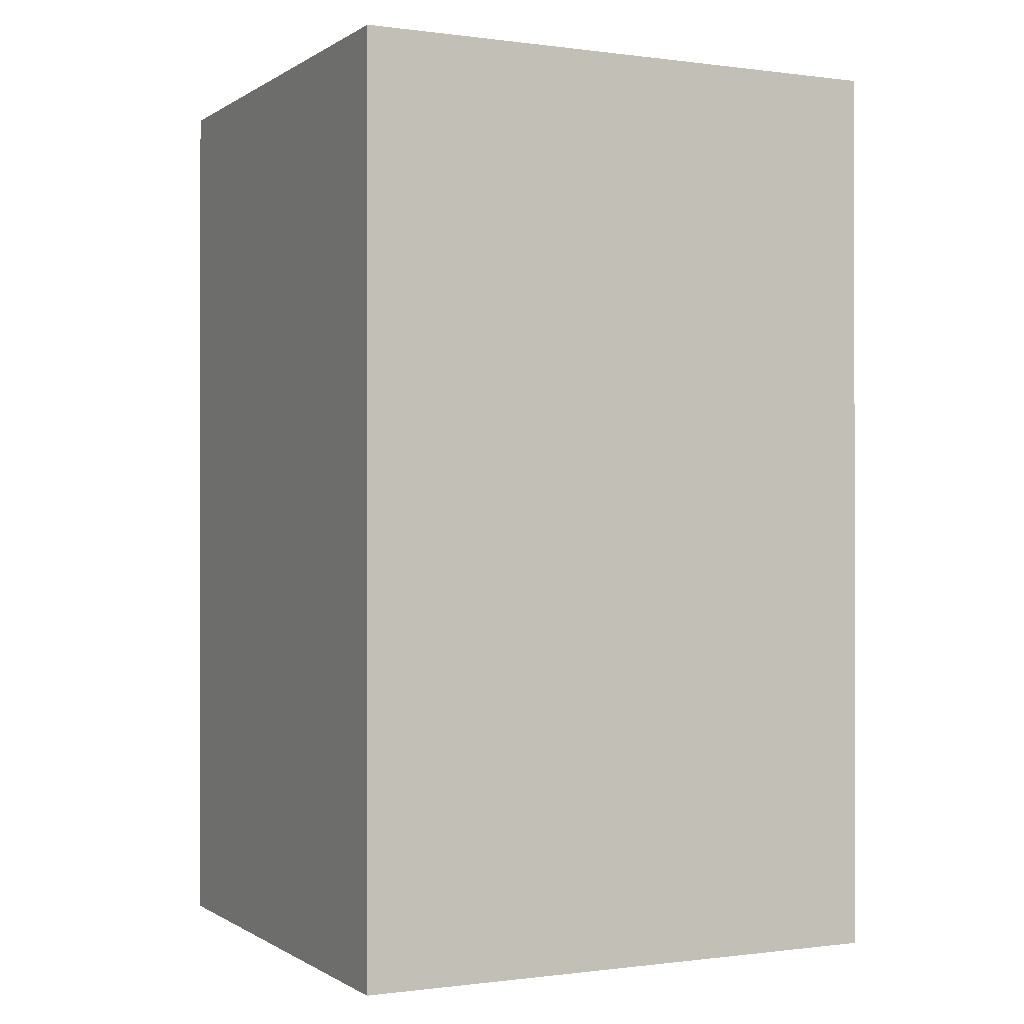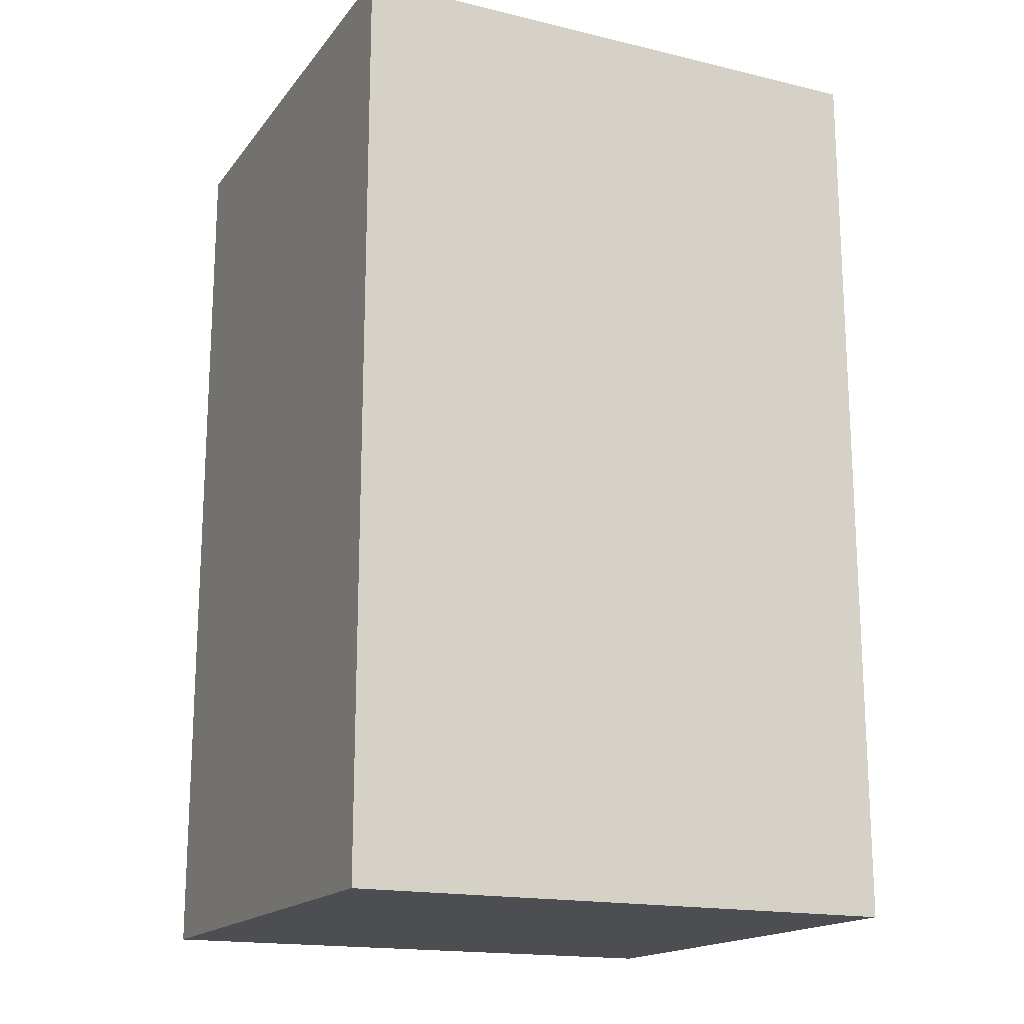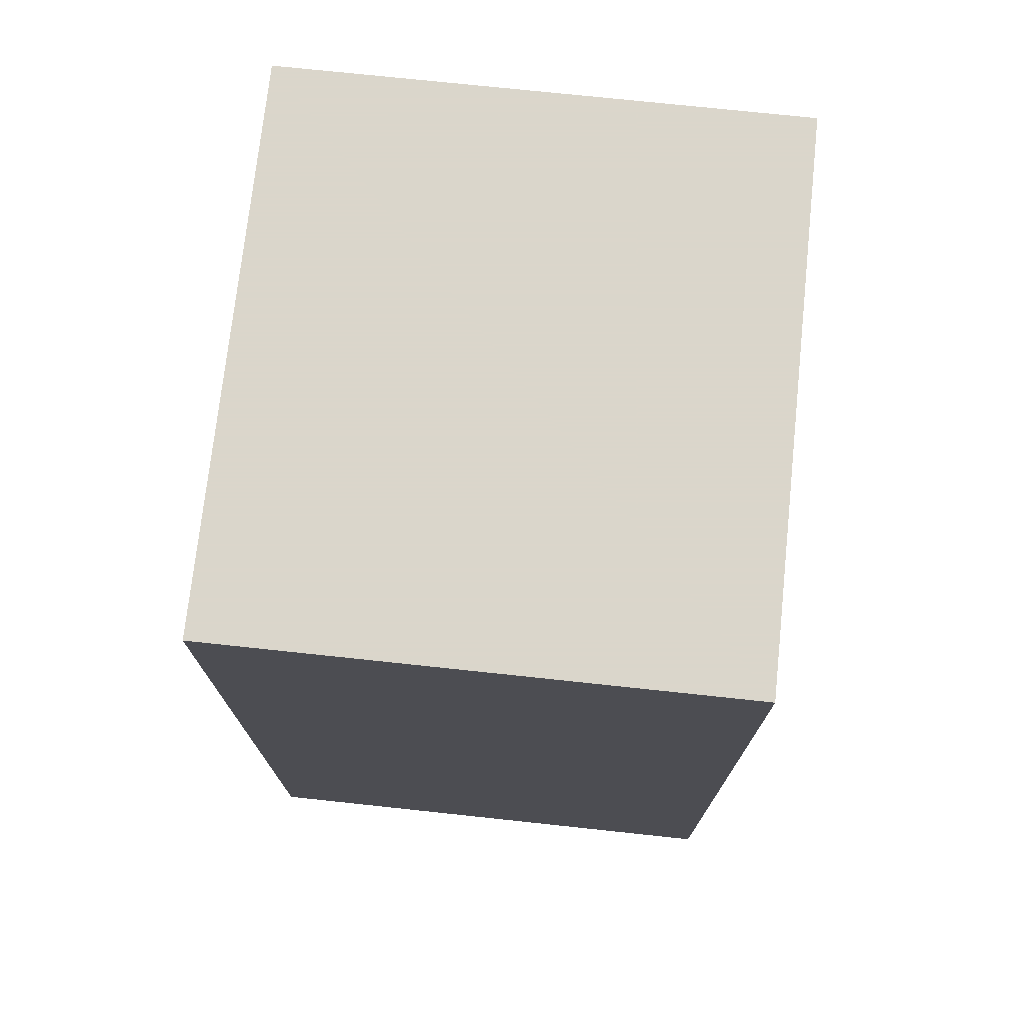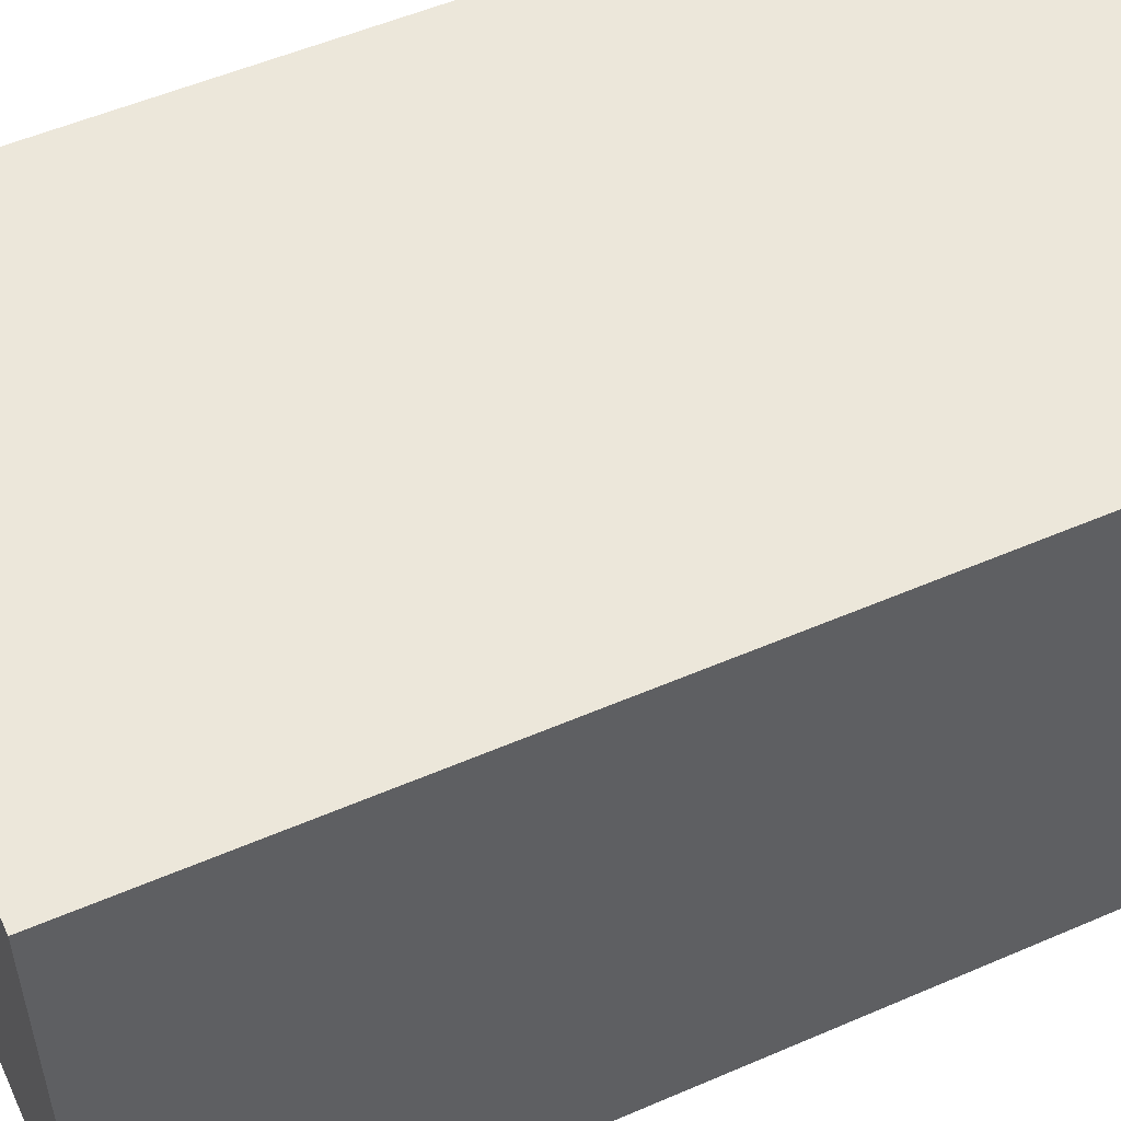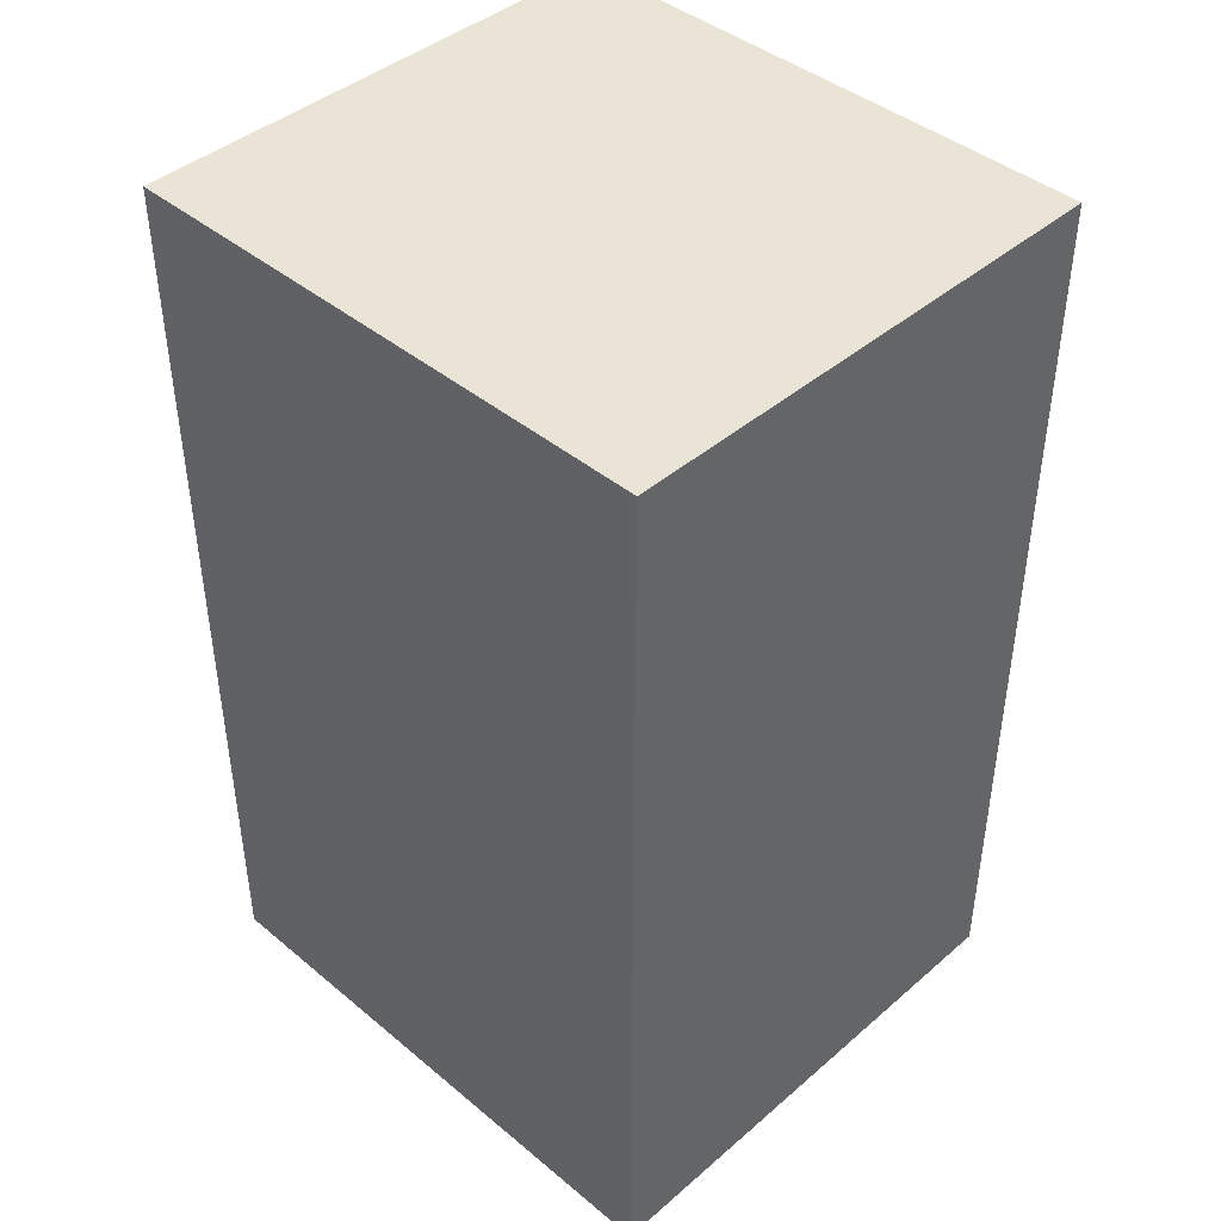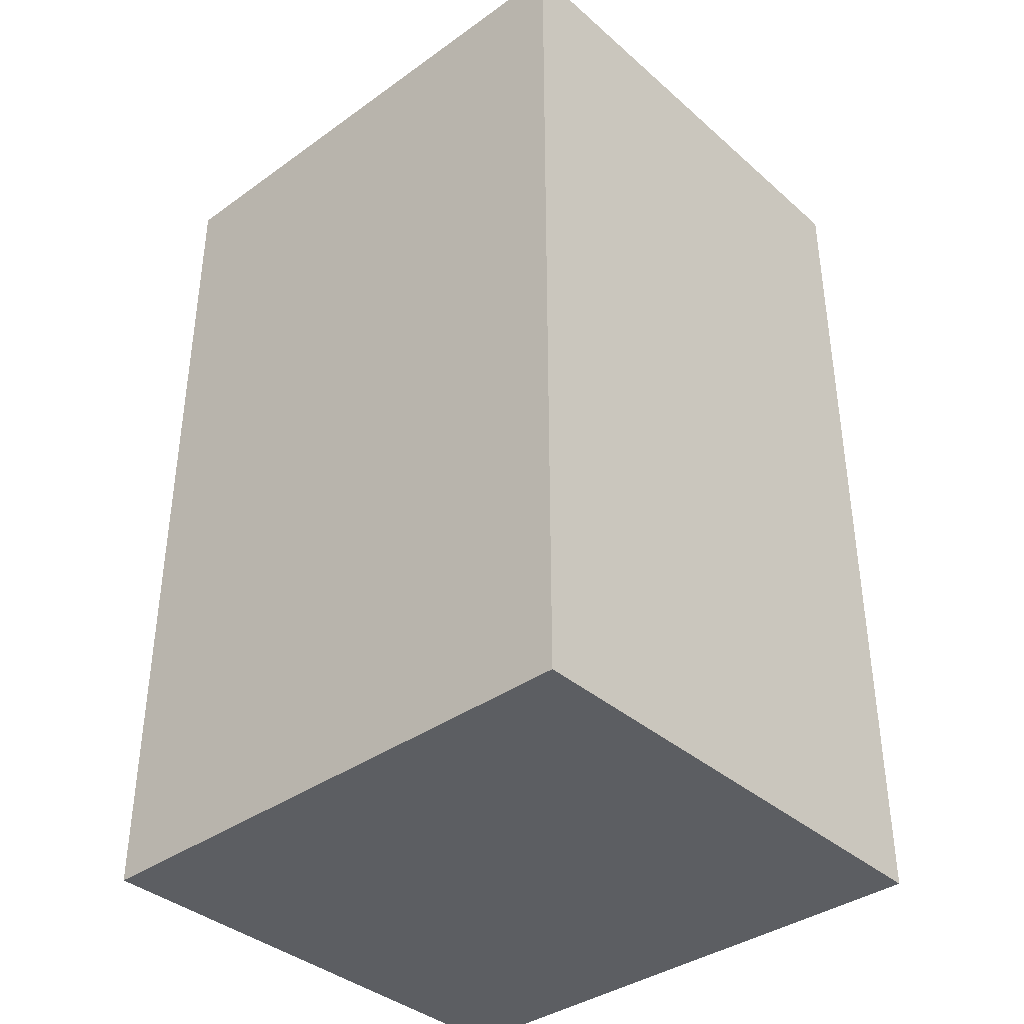
<metadata>
{"format":"obj","ext":"obj","renderer":"f3d","projection":"perspective","resolution":1024,"background":"white","views":[{"elev":-0.4,"azim":153.8,"up":"+Y"},{"elev":-17.2,"azim":154.7,"up":"+Y"},{"elev":73.7,"azim":96.1,"up":"+Y"},{"elev":53.3,"azim":-114.8,"up":"+Z"},{"elev":42.7,"azim":-135.5,"up":"+Y"},{"elev":-37.7,"azim":-137.8,"up":"+Y"}]}
</metadata>
<code>
v -0.037 0.34 -0.129
v -0.037 0.34 -0.165
v -0.076 0.34 -0.129
v -0.076 0.34 -0.165
v -0.076 0.34 -0.129
v -0.076 0.34 -0.165
v -0.076 0.276 -0.129
v -0.076 0.276 -0.165
v -0.076 0.276 -0.129
v -0.076 0.276 -0.165
v -0.037 0.276 -0.129
v -0.037 0.276 -0.165
v -0.037 0.276 -0.129
v -0.037 0.276 -0.165
v -0.037 0.34 -0.129
v -0.037 0.34 -0.165
v -0.037 0.34 -0.129
v -0.076 0.34 -0.129
v -0.037 0.276 -0.129
v -0.076 0.276 -0.129
v -0.037 0.34 -0.165
v -0.037 0.276 -0.165
v -0.076 0.34 -0.165
v -0.076 0.276 -0.165
f 2 4 3 1
f 6 8 7 5
f 10 12 11 9
f 14 16 15 13
f 18 20 19 17
f 22 24 23 21

</code>
